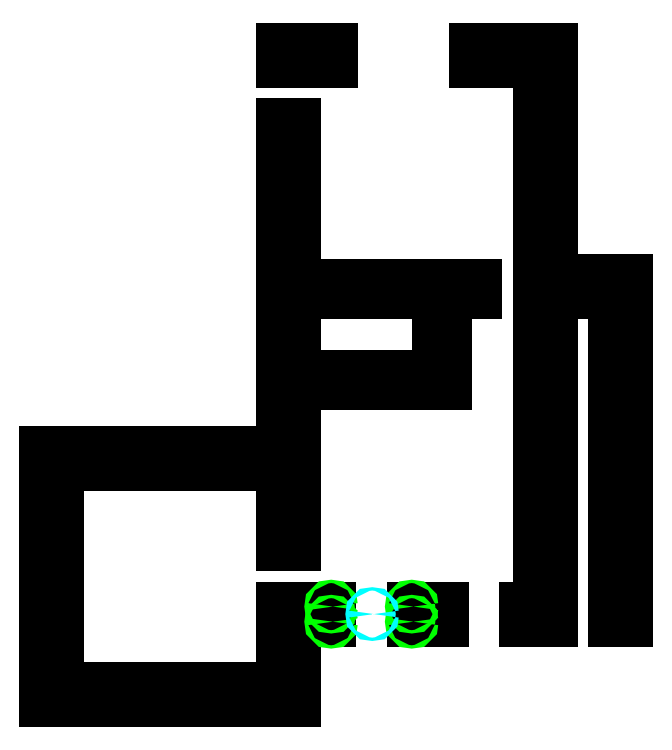
<metadata>
{"format":"dxf","ext":"dxf","renderer":"ezdxf+matplotlib","layout":"modelspace","background":"white","min_lineweight":24,"dpi":150}
</metadata>
<code>
0
SECTION
2
ENTITIES
0
LINE
8
0
10
612
20
395
30
0
11
603
21
395
31
0
0
LINE
8
0
10
612
20
395
30
0
11
612
21
599
31
0
0
LINE
8
0
10
603
20
395
30
0
11
603
21
590
31
0
0
LINE
8
0
10
603
20
590
30
0
11
567
21
590
31
0
0
LINE
8
0
10
567
20
590
30
0
11
567
21
395
31
0
0
LINE
8
0
10
522
20
590
30
0
11
504
21
590
31
0
0
LINE
8
0
10
522
20
590
30
0
11
522
21
596
31
0
0
LINE
8
0
10
504
20
590
30
0
11
504
21
572
31
0
0
LINE
8
0
10
498
20
590
30
0
11
414
21
590
31
0
0
LINE
8
0
10
498
20
590
30
0
11
498
21
572
31
0
0
LINE
8
0
10
414
20
590
30
0
11
414
21
576
31
0
0
LINE
8
0
10
504
20
572
30
0
11
498
21
572
31
0
0
LINE
8
0
10
504
20
542
30
0
11
504
21
536
31
0
0
LINE
8
0
10
504
20
542
30
0
11
414
21
542
31
0
0
LINE
8
0
10
504
20
536
30
0
11
414
21
536
31
0
0
LINE
8
0
10
414
20
596
30
0
11
522
21
596
31
0
0
LINE
8
0
10
414
20
596
30
0
11
414
21
632
31
0
0
LINE
8
0
10
567
20
599
30
0
11
612
21
599
31
0
0
LINE
8
0
10
567
20
599
30
0
11
567
21
737
31
0
0
LINE
8
0
10
558
20
728
30
0
11
520
21
728
31
0
0
LINE
8
0
10
558
20
728
30
0
11
558
21
404
31
0
0
LINE
8
0
10
520
20
728
30
0
11
520
21
737
31
0
0
LINE
8
0
10
436
20
728
30
0
11
405
21
728
31
0
0
LINE
8
0
10
436
20
728
30
0
11
436
21
737
31
0
0
LINE
8
0
10
405
20
728
30
0
11
405
21
737
31
0
0
LINE
8
0
10
405
20
737
30
0
11
436
21
737
31
0
0
LINE
8
0
10
520
20
737
30
0
11
567
21
737
31
0
0
LINE
8
0
10
358
20
356
30
0
11
405
21
356
31
0
0
LINE
8
0
10
358
20
356
30
0
11
310
21
356
31
0
0
LINE
8
0
10
405
20
356
30
0
11
405
21
404
31
0
0
LINE
8
0
10
405
20
440
30
0
11
414
21
440
31
0
0
LINE
8
0
10
405
20
440
30
0
11
405
21
488
31
0
0
LINE
8
0
10
414
20
440
30
0
11
414
21
536
31
0
0
LINE
8
0
10
264
20
347
30
0
11
264
21
399
31
0
0
LINE
8
0
10
264
20
347
30
0
11
310
21
347
31
0
0
LINE
8
0
10
264
20
399
30
0
11
264
21
447
31
0
0
LINE
8
0
10
264
20
447
30
0
11
264
21
497
31
0
0
LINE
8
0
10
264
20
497
30
0
11
313
21
497
31
0
0
LINE
8
0
10
313
20
497
30
0
11
361
21
497
31
0
0
LINE
8
0
10
313
20
488
30
0
11
273
21
488
31
0
0
LINE
8
0
10
313
20
488
30
0
11
361
21
488
31
0
0
LINE
8
0
10
273
20
488
30
0
11
273
21
447
31
0
0
LINE
8
0
10
273
20
447
30
0
11
273
21
399
31
0
0
LINE
8
0
10
273
20
399
30
0
11
273
21
356
31
0
0
LINE
8
0
10
273
20
356
30
0
11
310
21
356
31
0
0
LINE
8
0
10
310
20
347
30
0
11
358
21
347
31
0
0
LINE
8
0
10
405
20
497
30
0
11
361
21
497
31
0
0
LINE
8
0
10
405
20
497
30
0
11
405
21
552
31
0
0
LINE
8
0
10
361
20
488
30
0
11
405
21
488
31
0
0
LINE
8
0
10
414
20
542
30
0
11
414
21
552
31
0
0
LINE
8
0
10
414
20
552
30
0
11
405
21
552
31
0
0
LINE
8
0
10
414
20
576
30
0
11
405
21
576
31
0
0
LINE
8
0
10
414
20
632
30
0
11
414
21
680
31
0
0
LINE
8
0
10
405
20
632
30
0
11
405
21
576
31
0
0
LINE
8
0
10
405
20
632
30
0
11
405
21
680
31
0
0
LINE
8
0
10
358
20
347
30
0
11
414
21
347
31
0
0
LINE
8
0
10
414
20
347
30
0
11
414
21
395
31
0
0
LINE
8
0
10
414
20
395
30
0
11
435
21
395
31
0
0
LINE
8
0
10
405
20
404
30
0
11
435
21
404
31
0
0
LINE
8
0
10
435
20
404
30
0
11
435
21
395
31
0
0
LINE
8
0
10
567
20
395
30
0
11
550
21
395
31
0
0
LINE
8
0
10
550
20
395
30
0
11
550
21
404
31
0
0
LINE
8
0
10
550
20
404
30
0
11
558
21
404
31
0
0
LINE
8
0
10
414
20
692
30
0
11
414
21
680
31
0
0
LINE
8
0
10
414
20
692
30
0
11
405
21
692
31
0
0
LINE
8
0
10
405
20
680
30
0
11
405
21
692
31
0
0
LINE
8
0
10
502
20
395
30
0
11
483
21
395
31
0
0
LINE
8
0
10
502
20
395
30
0
11
502
21
404
31
0
0
LINE
8
0
10
483
20
395
30
0
11
483
21
404
31
0
0
LINE
8
0
10
483
20
404
30
0
11
502
21
404
31
0
0
CIRCLE
8
0
10
483
20
404
30
0
40
1
0
CIRCLE
8
0
10
483
20
395
30
0
40
1
0
CIRCLE
8
0
10
435
20
395
30
0
40
1
0
CIRCLE
8
0
10
435
20
404
30
0
40
1
0
CIRCLE
8
debug
10
459.5
20
399.5
30
0
40
1
0
MTEXT
8
debug
10
459.5
20
399.5
30
0
40
0.5
71
1
1
EL
0
ENDSEC
0
EOF

</code>
